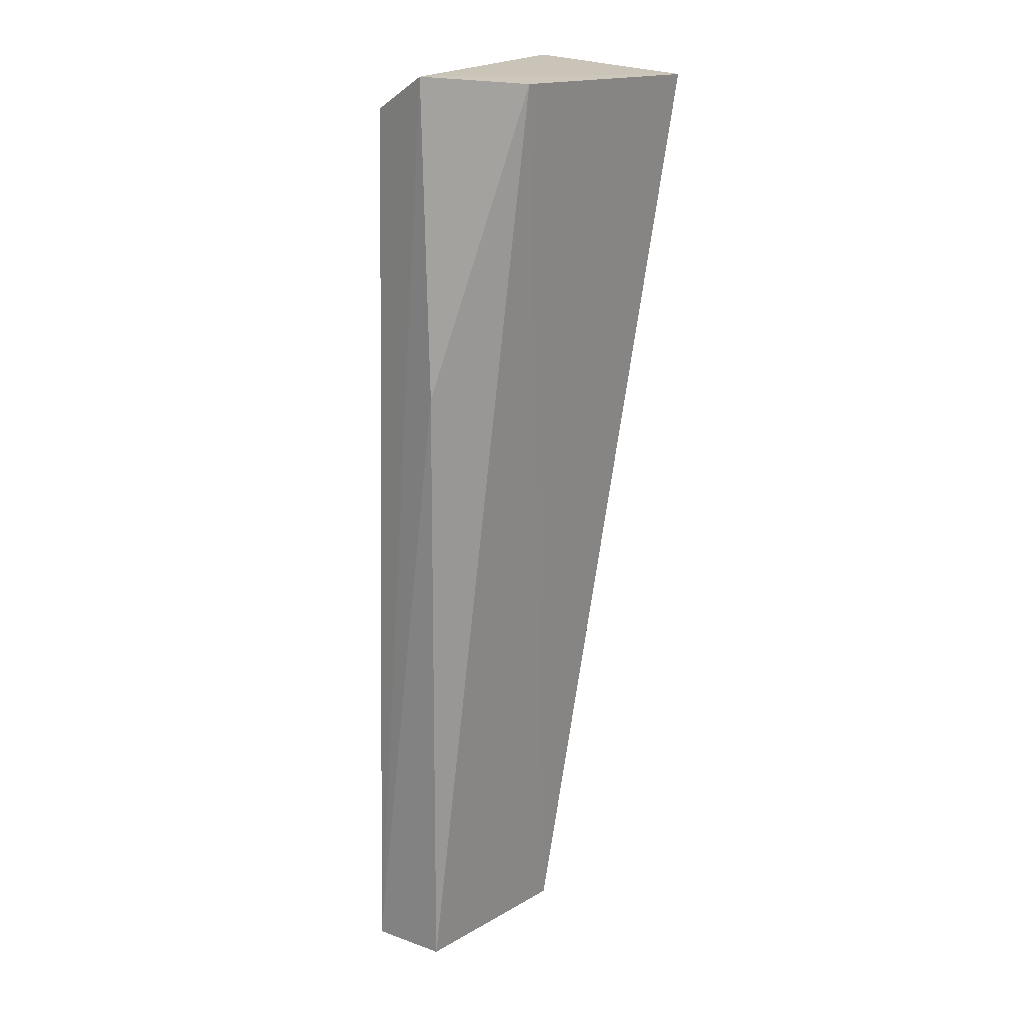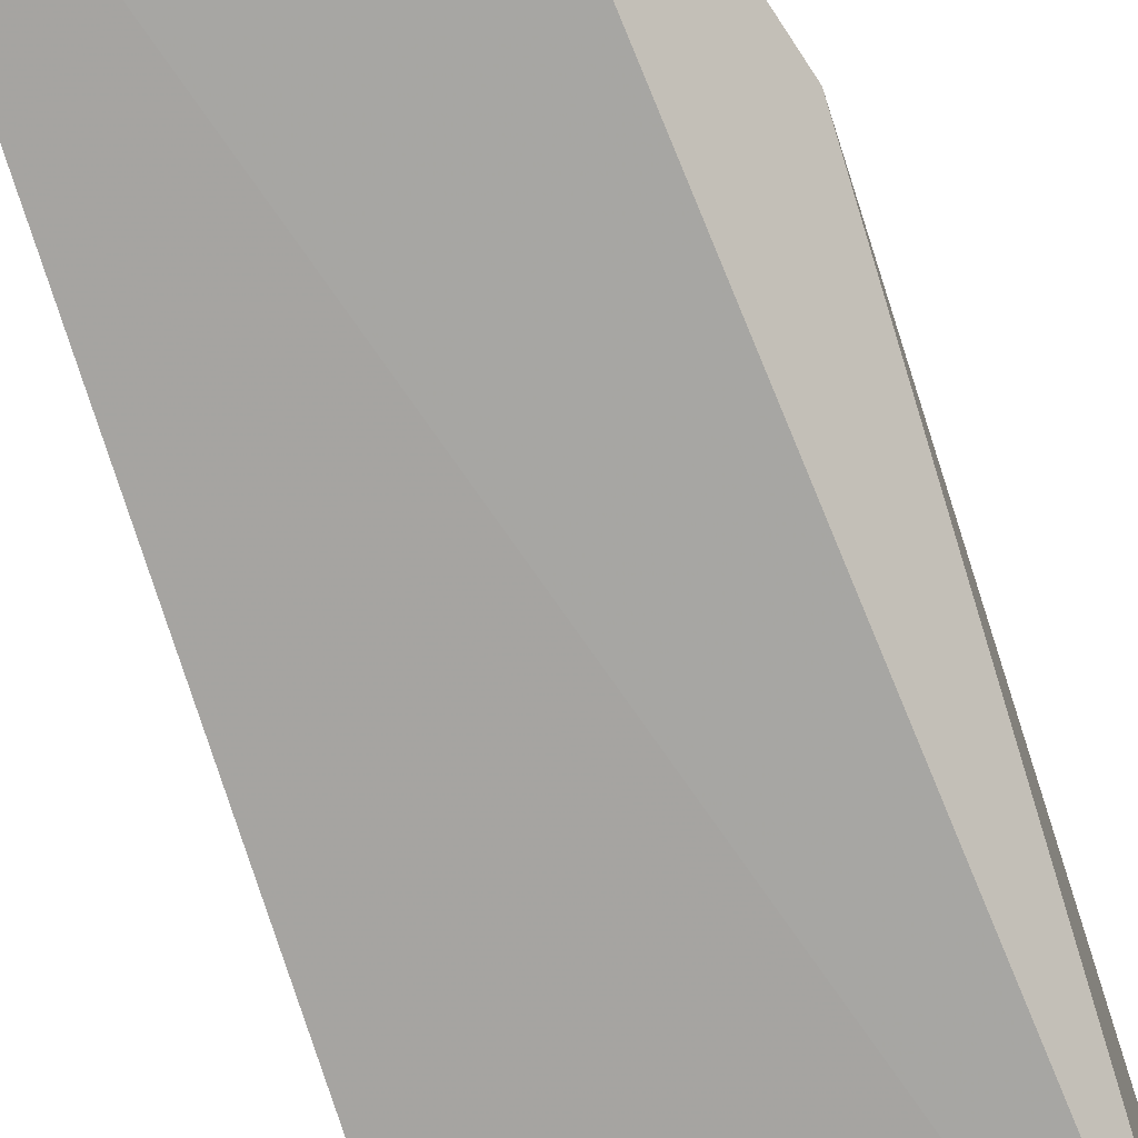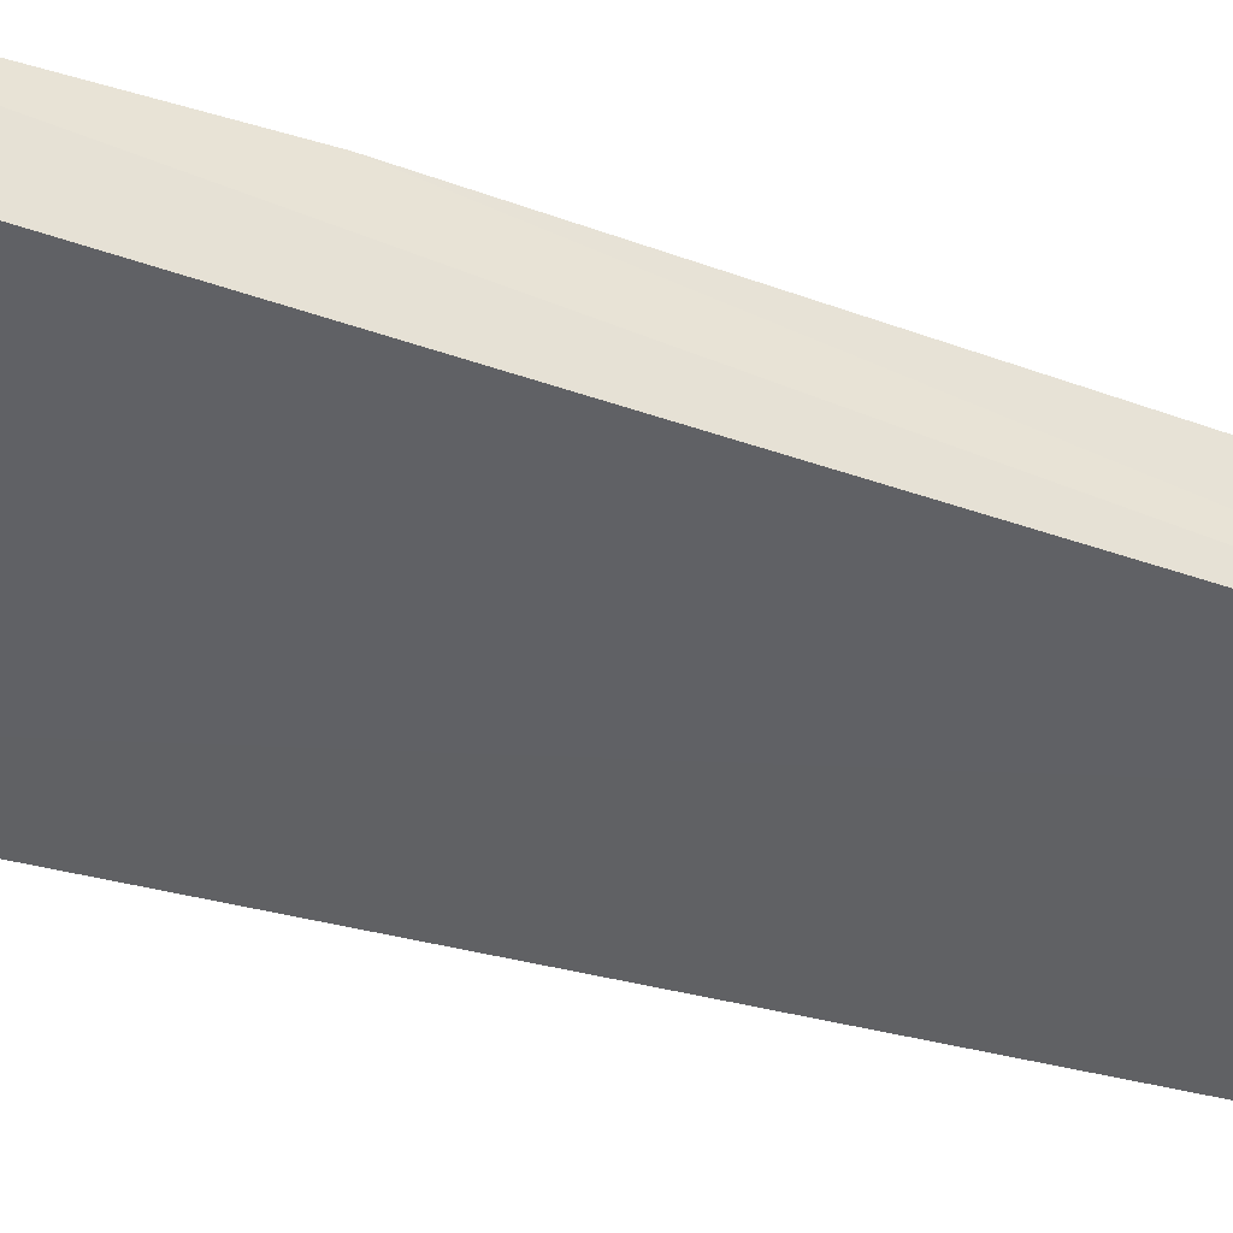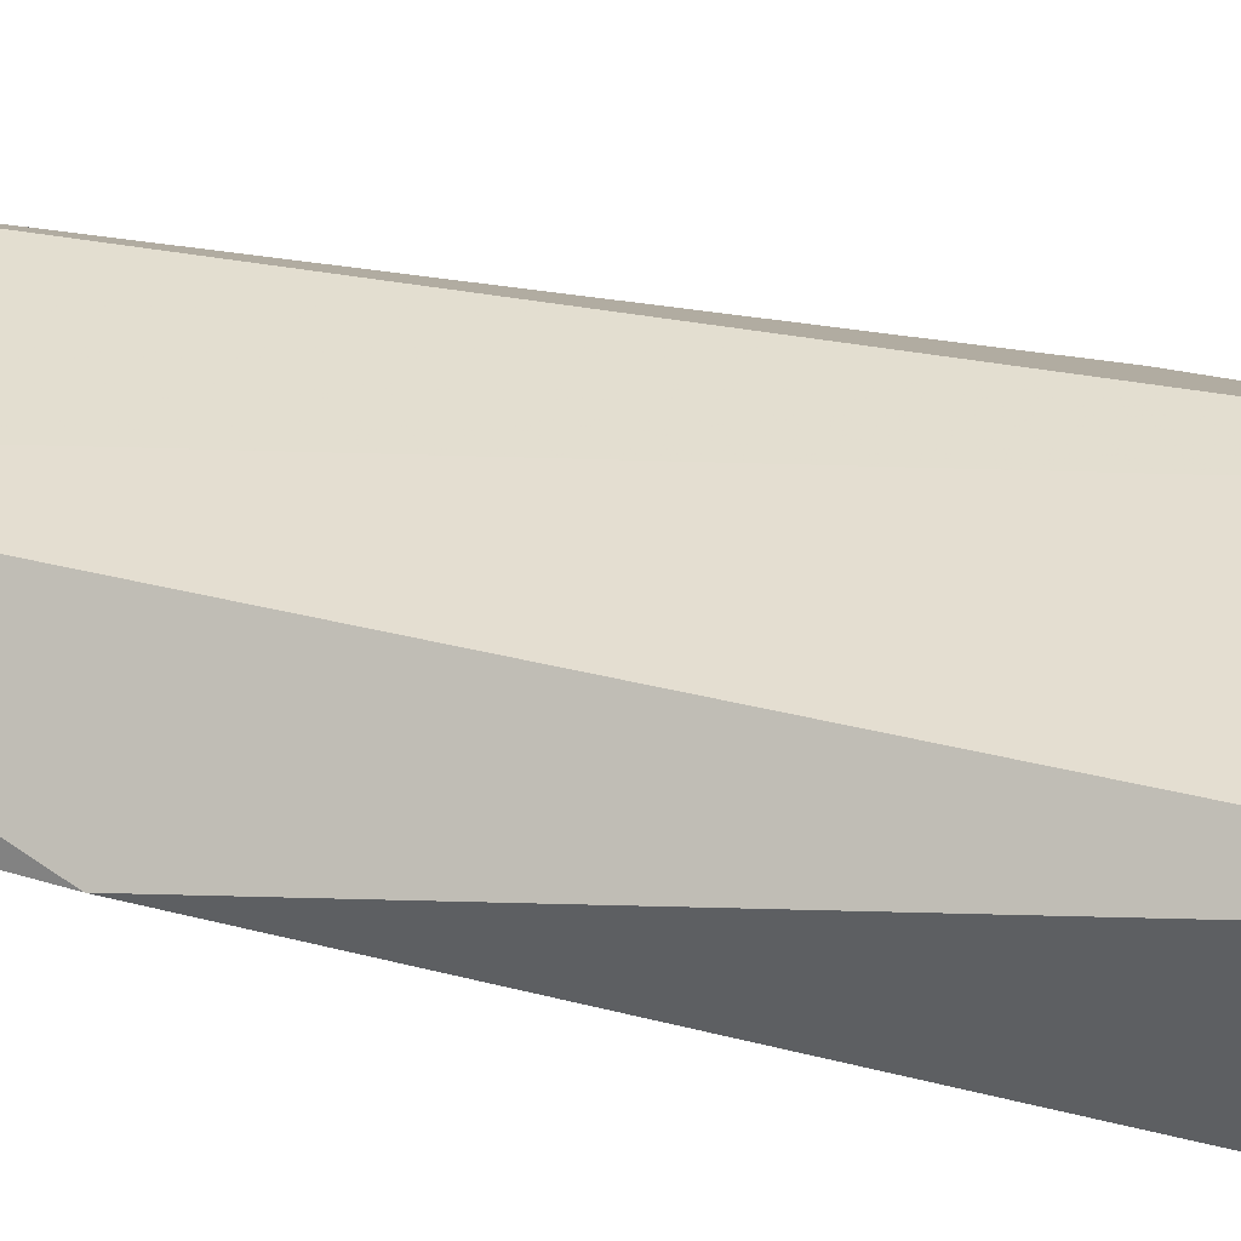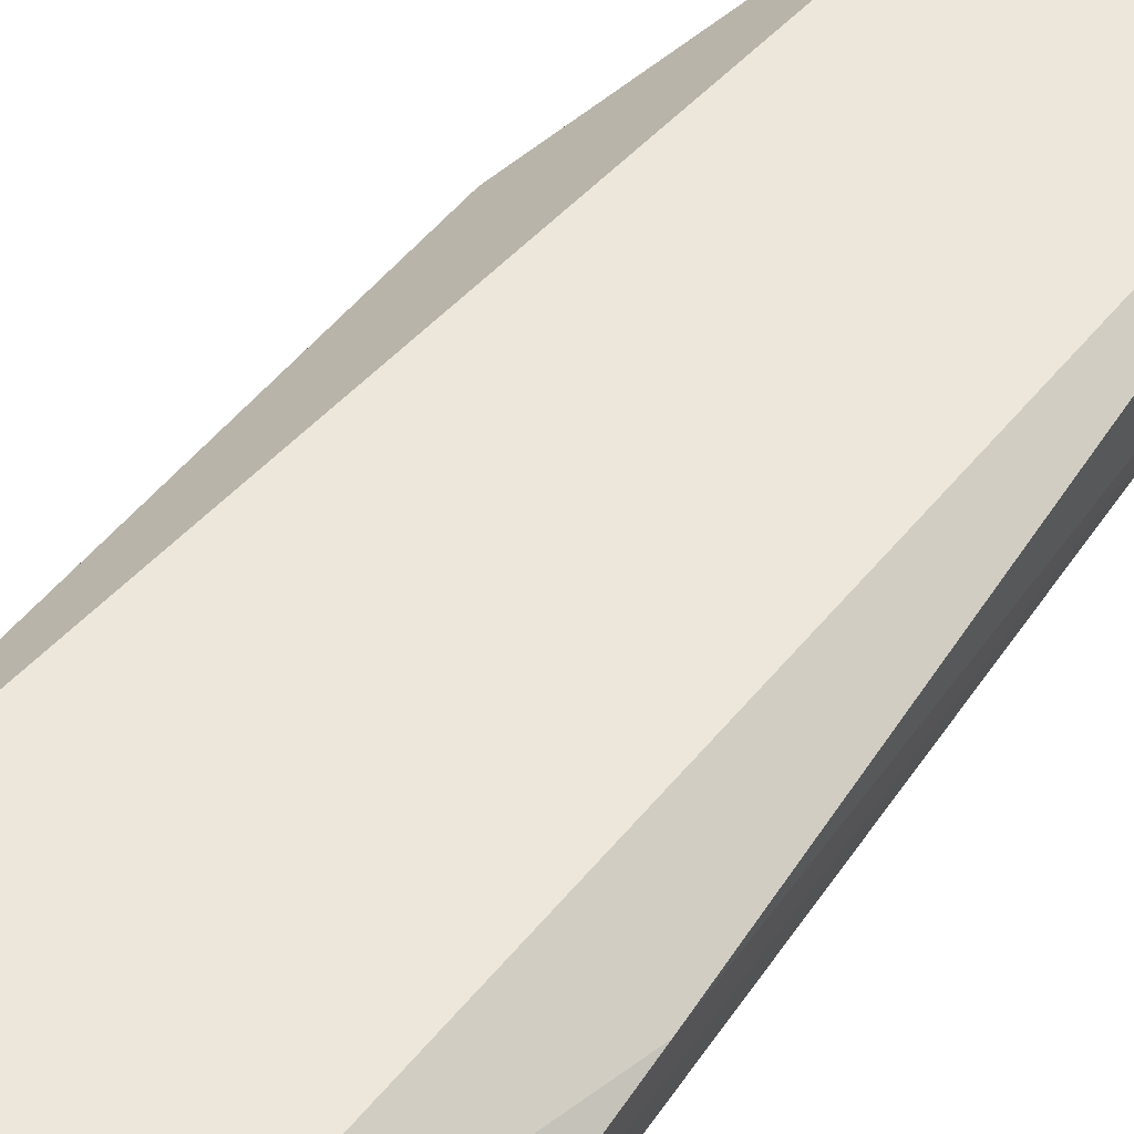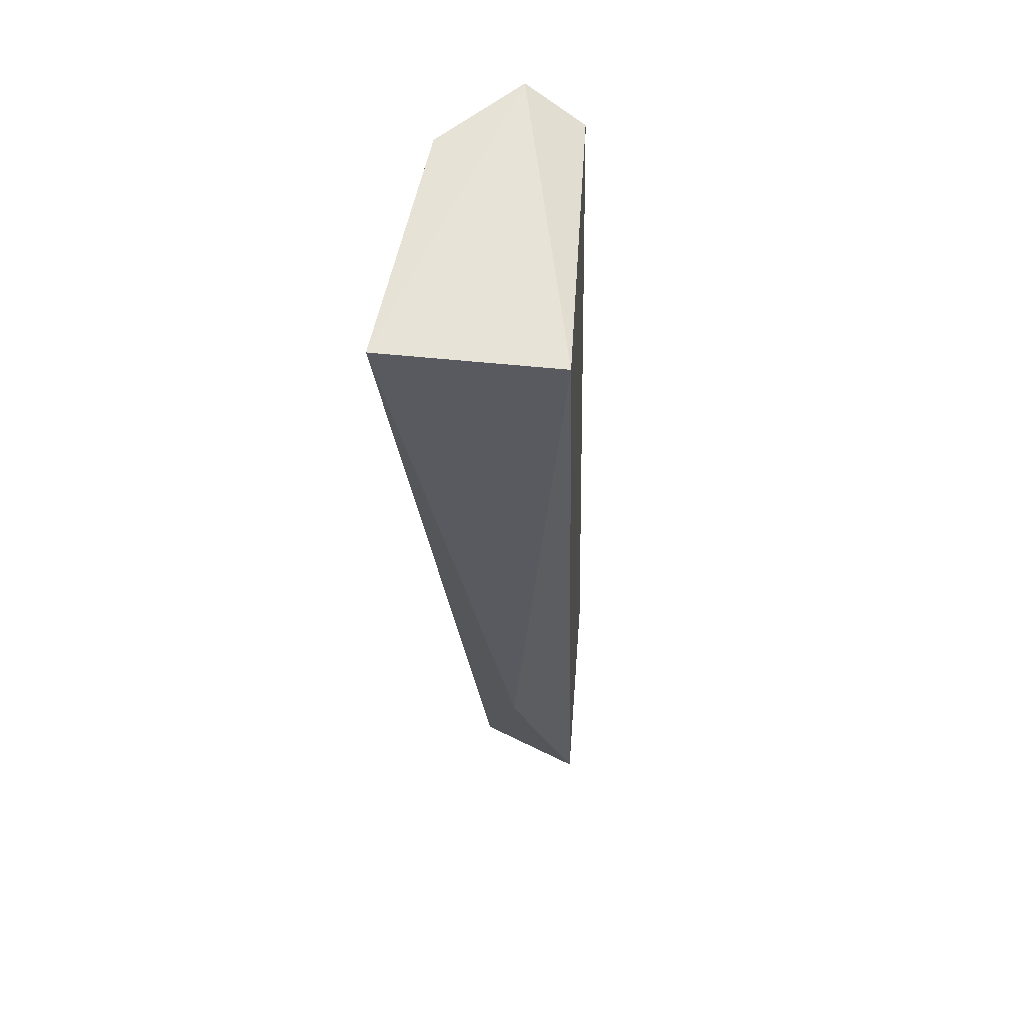
<metadata>
{"format":"obj","ext":"obj","renderer":"f3d","projection":"perspective","resolution":1024,"background":"white","views":[{"elev":19.6,"azim":-49.2,"up":"+Y"},{"elev":-79.3,"azim":17.4,"up":"+Z"},{"elev":-39.8,"azim":-113.0,"up":"+Z"},{"elev":39.5,"azim":104.2,"up":"+Z"},{"elev":58.1,"azim":-146.2,"up":"+Z"},{"elev":57.3,"azim":102.5,"up":"+Y"}]}
</metadata>
<code>
v 0.02281 -0.06746 0.06722
v 0.02243 -0.1021 0.06018
v 0.02214 -0.06692 0.0576
v 0.005397 -0.06835 0.0602
v 0.005431 -0.1196 0.06331
v 0.005057 -0.06643 0.06349
v 0.01561 -0.1198 0.06348
v 0.01742 -0.1196 0.0572
v 0.009461 -0.06691 0.06723
v 0.005028 -0.1197 0.05896
v 0.004948 -0.08378 0.06403
f 1 2 3
f 6 1 3
f 6 3 4
f 7 2 1
f 8 3 2
f 8 2 7
f 9 1 6
f 9 7 1
f 9 5 7
f 10 6 4
f 10 4 3
f 10 3 8
f 10 8 7
f 10 7 5
f 11 9 6
f 11 5 9
f 11 10 5
f 11 6 10

</code>
